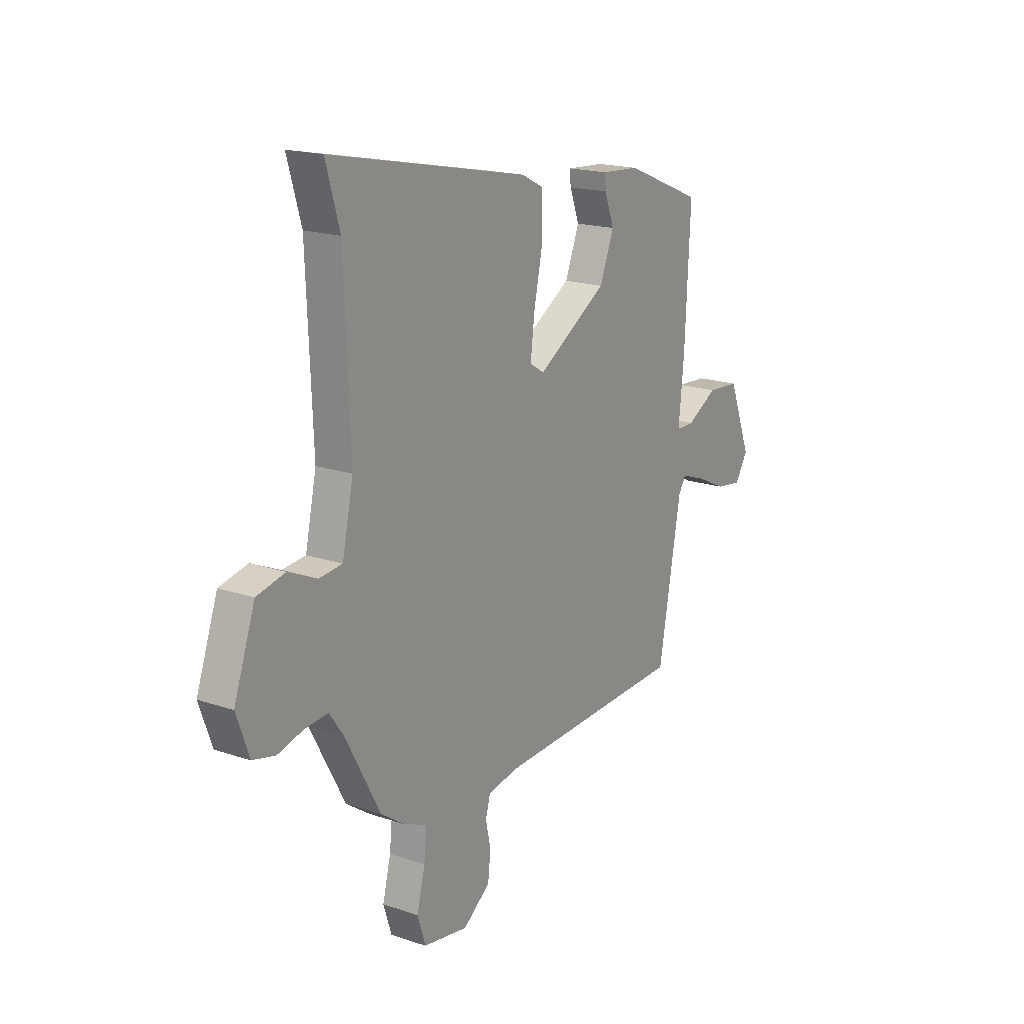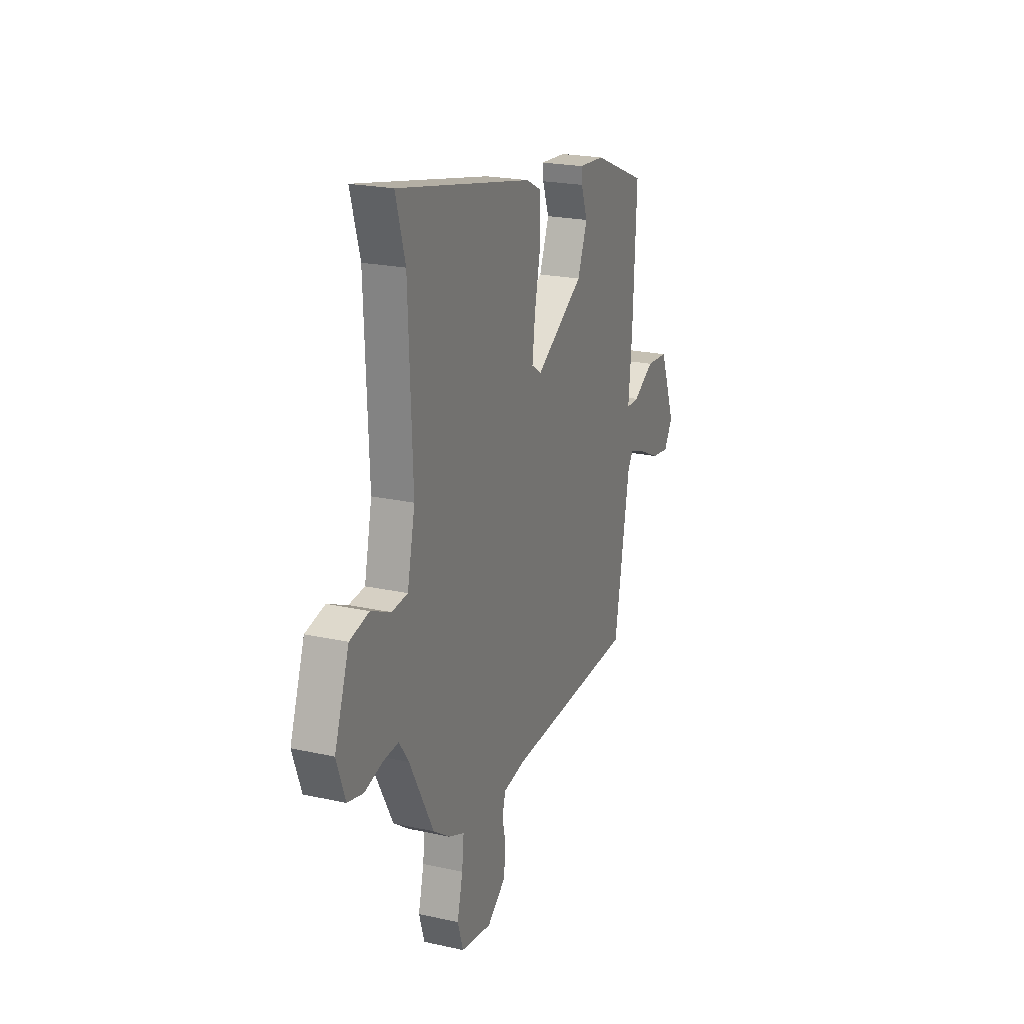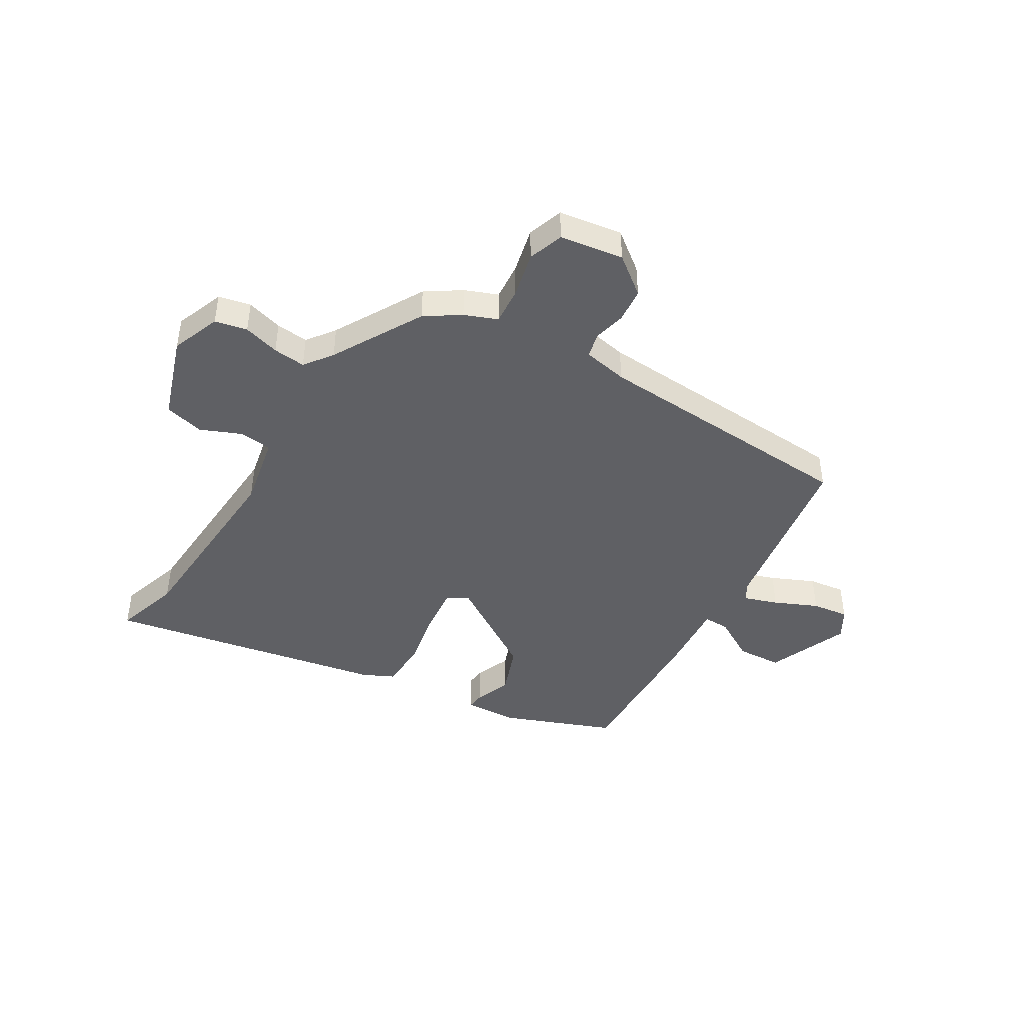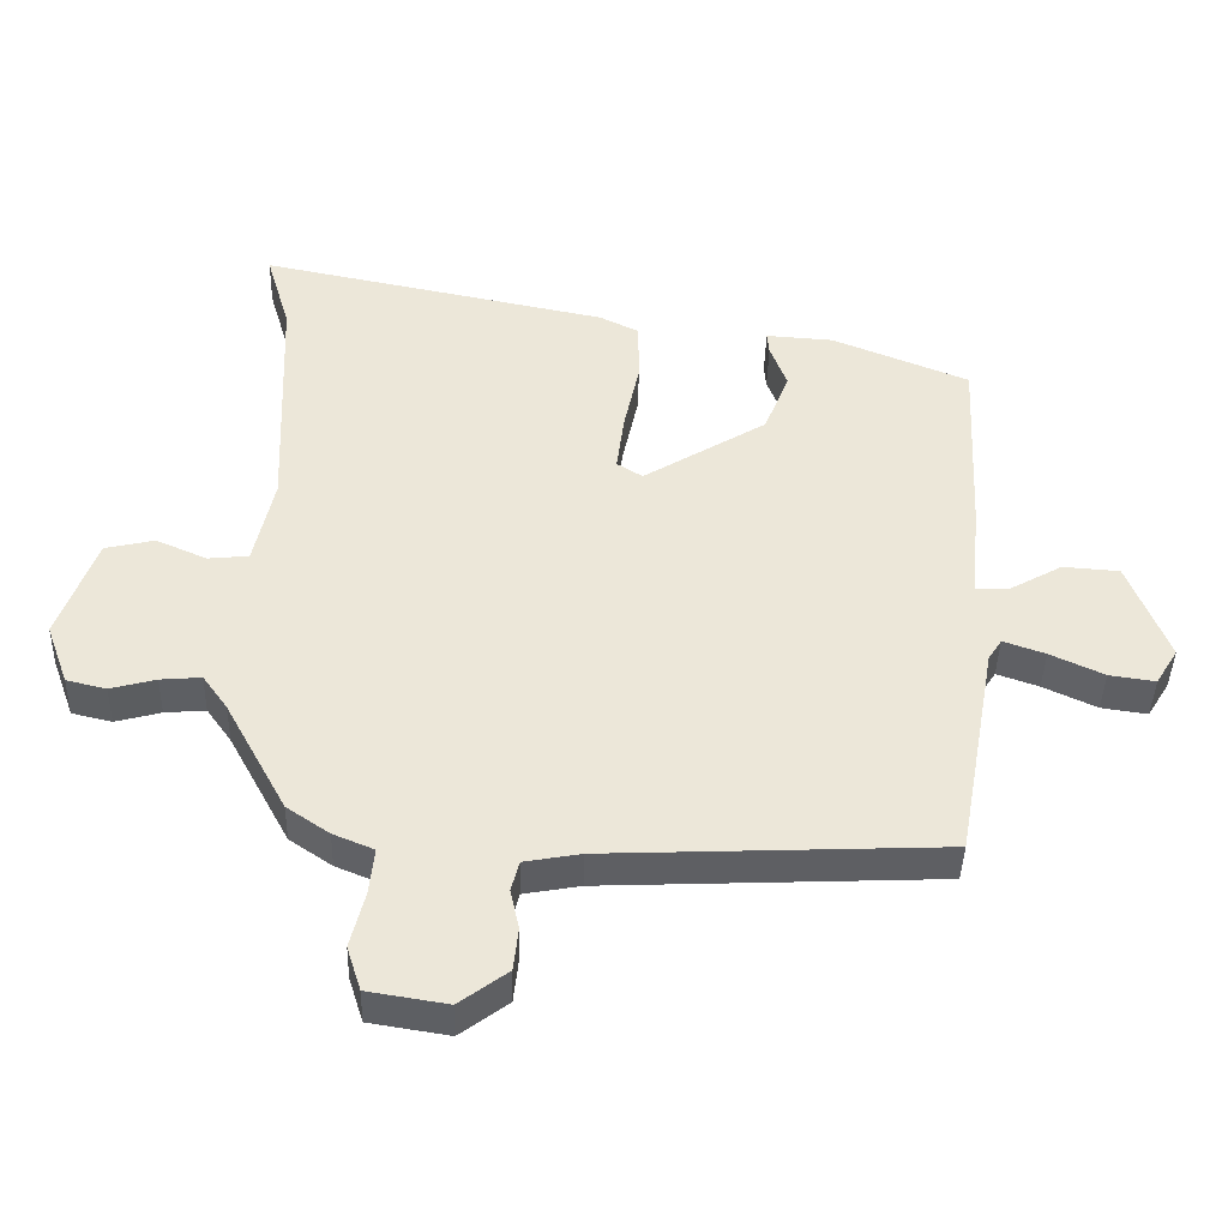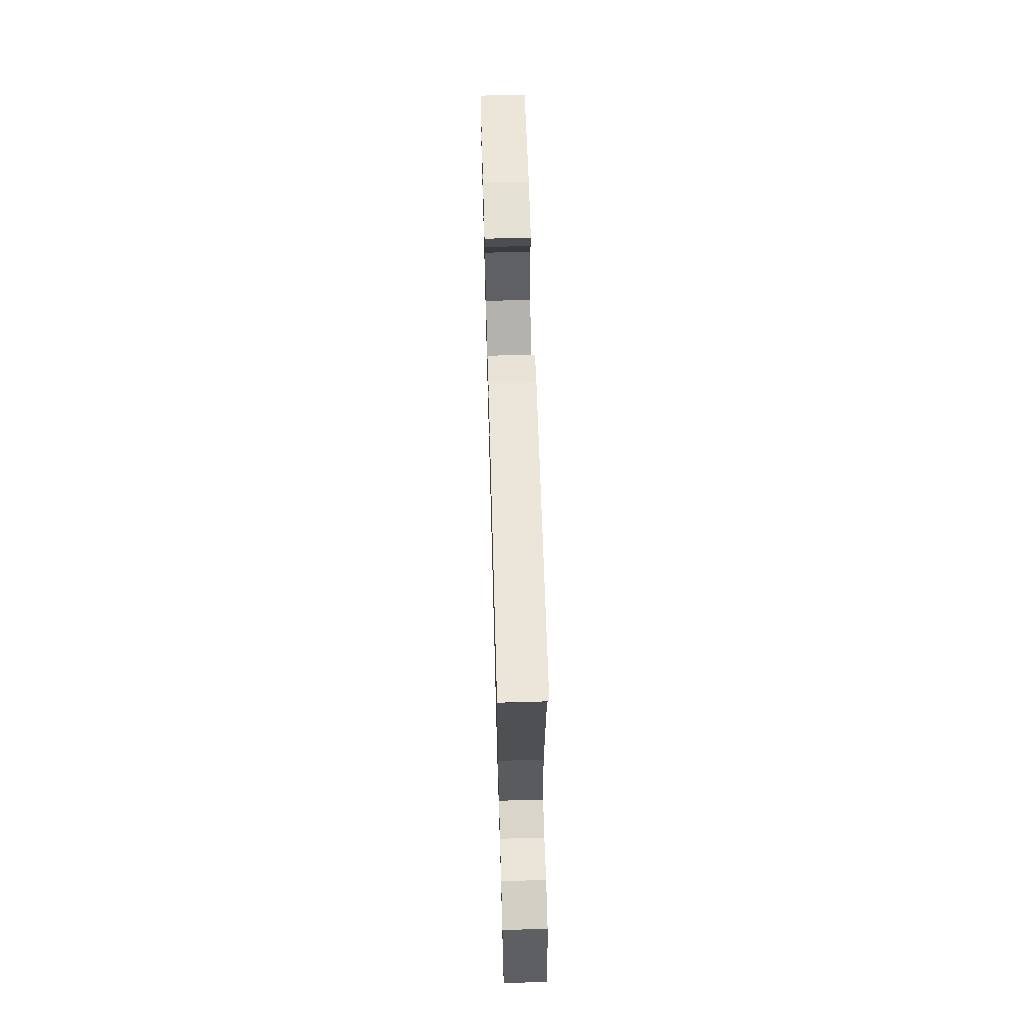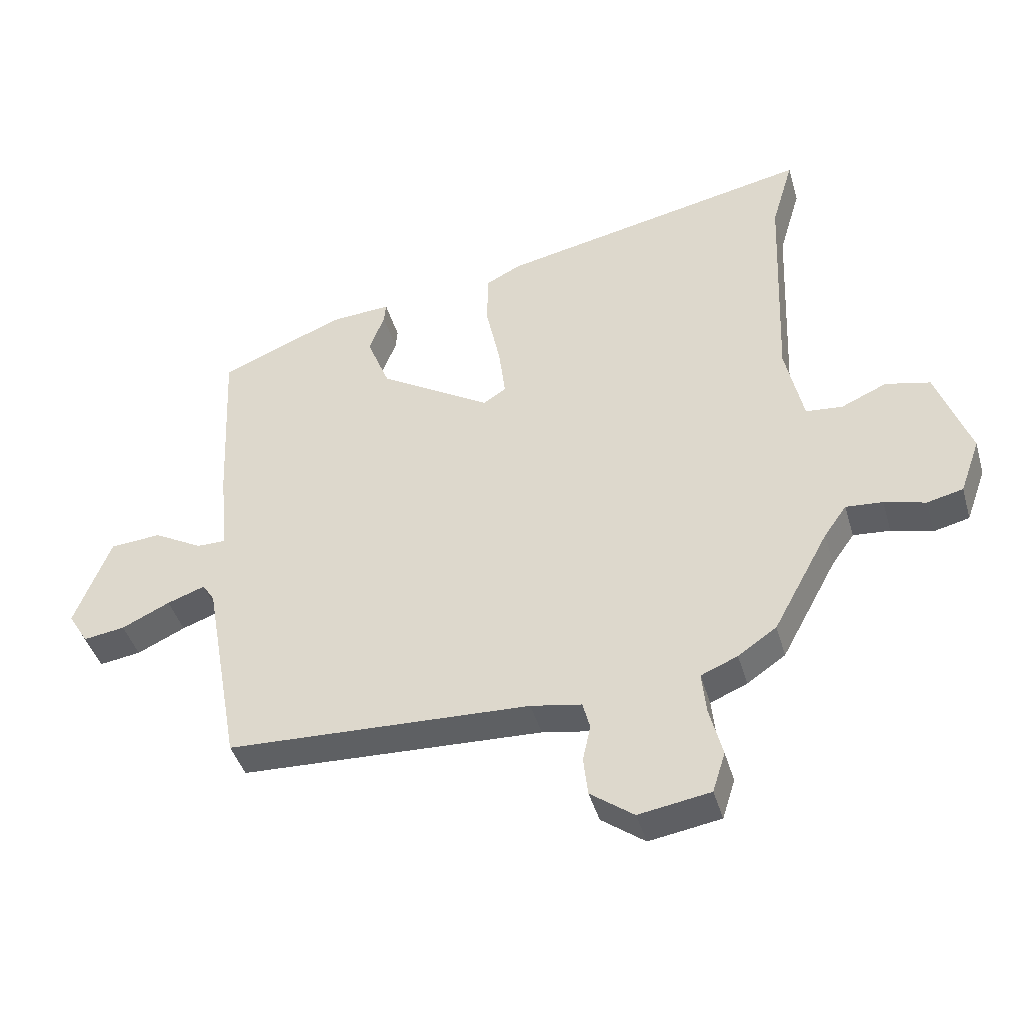
<metadata>
{"format":"obj","ext":"obj","renderer":"f3d","projection":"perspective","resolution":1024,"background":"white","views":[{"elev":18.2,"azim":123.3,"up":"+Z"},{"elev":21.7,"azim":111.3,"up":"+Z"},{"elev":-43.8,"azim":148.0,"up":"+Y"},{"elev":-41.9,"azim":178.5,"up":"+Z"},{"elev":68.9,"azim":88.4,"up":"+Z"},{"elev":-42.7,"azim":15.8,"up":"+Z"}]}
</metadata>
<code>
v 0.529 0.07 0.598
v 0.493 0.07 0.475
v 0.478 0.07 0.112
v 0.507 0.07 -0.022
v 0.567 0.07 -0.028
v 0.642 0.07 0.005
v 0.715 0.07 -0.012
v 0.77 0.07 -0.167
v 0.737 0.07 -0.258
v 0.678 0.07 -0.272
v 0.611 0.07 -0.254
v 0.551 0.07 -0.249
v 0.514 0.07 -0.301
v 0.423 0.07 -0.469
v 0.36 0.07 -0.512
v 0.3 0.07 -0.537
v 0.307 0.07 -0.606
v 0.328 0.07 -0.69
v 0.307 0.07 -0.756
v 0.19 0.07 -0.775
v 0.119 0.07 -0.722
v 0.112 0.07 -0.658
v 0.125 0.07 -0.598
v 0.113 0.07 -0.553
v 0.03 0.07 -0.538
v -0.467 0.07 -0.517
v -0.526 0.07 -0.189
v -0.546 0.07 -0.158
v -0.608 0.07 -0.18
v -0.687 0.07 -0.217
v -0.755 0.07 -0.227
v -0.788 0.07 -0.173
v -0.729 0.07 -0.021
v -0.645 0.07 -0.015
v -0.565 0.07 -0.06
v -0.517 0.07 -0.06
v -0.531 0.07 0.079
v -0.545 0.07 0.368
v -0.342 0.07 0.451
v -0.242 0.07 0.458
v -0.245 0.07 0.425
v -0.27 0.07 0.358
v -0.233 0.07 0.264
v -0.05 0.07 0.151
v -0.012 0.07 0.175
v -0.023 0.07 0.263
v -0.046 0.07 0.372
v -0.045 0.07 0.463
v 0.013 0.07 0.492
v 0.529 0 0.598
v 0.493 0 0.475
v 0.478 0 0.112
v 0.507 0 -0.022
v 0.567 0 -0.028
v 0.642 0 0.005
v 0.715 0 -0.012
v 0.77 0 -0.167
v 0.737 0 -0.258
v 0.678 0 -0.272
v 0.611 0 -0.254
v 0.551 0 -0.249
v 0.514 0 -0.301
v 0.423 0 -0.469
v 0.36 0 -0.512
v 0.3 0 -0.537
v 0.307 0 -0.606
v 0.328 0 -0.69
v 0.307 0 -0.756
v 0.19 0 -0.775
v 0.119 0 -0.722
v 0.112 0 -0.658
v 0.125 0 -0.598
v 0.113 0 -0.553
v 0.03 0 -0.538
v -0.467 0 -0.517
v -0.526 0 -0.189
v -0.546 0 -0.158
v -0.608 0 -0.18
v -0.687 0 -0.217
v -0.755 0 -0.227
v -0.788 0 -0.173
v -0.729 0 -0.021
v -0.645 0 -0.015
v -0.565 0 -0.06
v -0.517 0 -0.06
v -0.531 0 0.079
v -0.545 0 0.368
v -0.342 0 0.451
v -0.242 0 0.458
v -0.245 0 0.425
v -0.27 0 0.358
v -0.233 0 0.264
v -0.05 0 0.151
v -0.012 0 0.175
v -0.023 0 0.263
v -0.046 0 0.372
v -0.045 0 0.463
v 0.013 0 0.492
f 49 1 2
f 48 49 2
f 47 48 2
f 46 47 2
f 45 46 2 3
f 44 45 3 4
f 40 41 42
f 39 40 42
f 38 39 42
f 37 38 42
f 36 37 42
f 36 42 43
f 33 34 35
f 32 33 35
f 31 32 35
f 30 31 35
f 29 30 35
f 28 29 35 36
f 36 43 44
f 28 36 44
f 27 28 44
f 21 22 23
f 20 21 23
f 19 20 23
f 18 19 23
f 17 18 23
f 16 17 23 24
f 16 24 25
f 15 16 25
f 14 15 25
f 13 14 25
f 9 10 11
f 8 9 11
f 7 8 11
f 6 7 11
f 5 6 11
f 4 5 11 12
f 26 27 44
f 25 26 44
f 13 25 44
f 12 13 44
f 4 12 44
f 51 50 98
f 51 98 97
f 51 97 96
f 51 96 95
f 52 51 95 94
f 53 52 94 93
f 91 90 89
f 91 89 88
f 91 88 87
f 91 87 86
f 91 86 85
f 92 91 85
f 84 83 82
f 84 82 81
f 84 81 80
f 84 80 79
f 84 79 78
f 85 84 78 77
f 93 92 85
f 93 85 77
f 93 77 76
f 72 71 70
f 72 70 69
f 72 69 68
f 72 68 67
f 72 67 66
f 73 72 66 65
f 74 73 65
f 74 65 64
f 74 64 63
f 74 63 62
f 60 59 58
f 60 58 57
f 60 57 56
f 60 56 55
f 60 55 54
f 61 60 54 53
f 93 76 75
f 93 75 74
f 93 74 62
f 93 62 61
f 93 61 53
f 1 50 51 2
f 2 51 52 3
f 3 52 53 4
f 4 53 54 5
f 5 54 55 6
f 6 55 56 7
f 7 56 57 8
f 8 57 58 9
f 9 58 59 10
f 10 59 60 11
f 11 60 61 12
f 12 61 62 13
f 13 62 63 14
f 14 63 64 15
f 15 64 65 16
f 16 65 66 17
f 17 66 67 18
f 18 67 68 19
f 19 68 69 20
f 20 69 70 21
f 21 70 71 22
f 22 71 72 23
f 23 72 73 24
f 24 73 74 25
f 25 74 75 26
f 26 75 76 27
f 27 76 77 28
f 28 77 78 29
f 29 78 79 30
f 30 79 80 31
f 31 80 81 32
f 32 81 82 33
f 33 82 83 34
f 34 83 84 35
f 35 84 85 36
f 36 85 86 37
f 37 86 87 38
f 38 87 88 39
f 39 88 89 40
f 40 89 90 41
f 41 90 91 42
f 42 91 92 43
f 43 92 93 44
f 44 93 94 45
f 45 94 95 46
f 46 95 96 47
f 47 96 97 48
f 48 97 98 49
f 49 98 50 1

</code>
